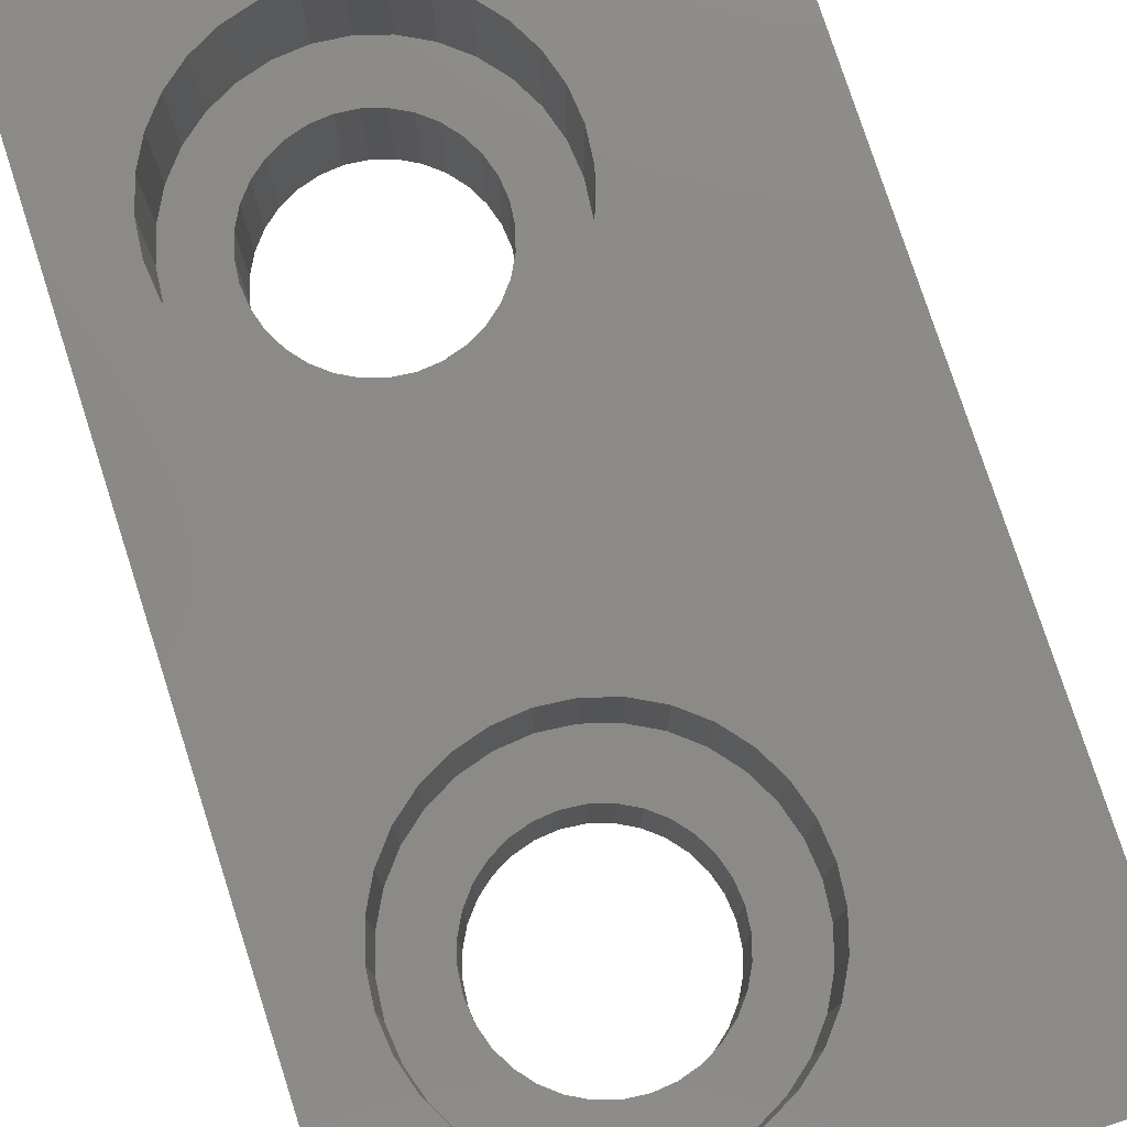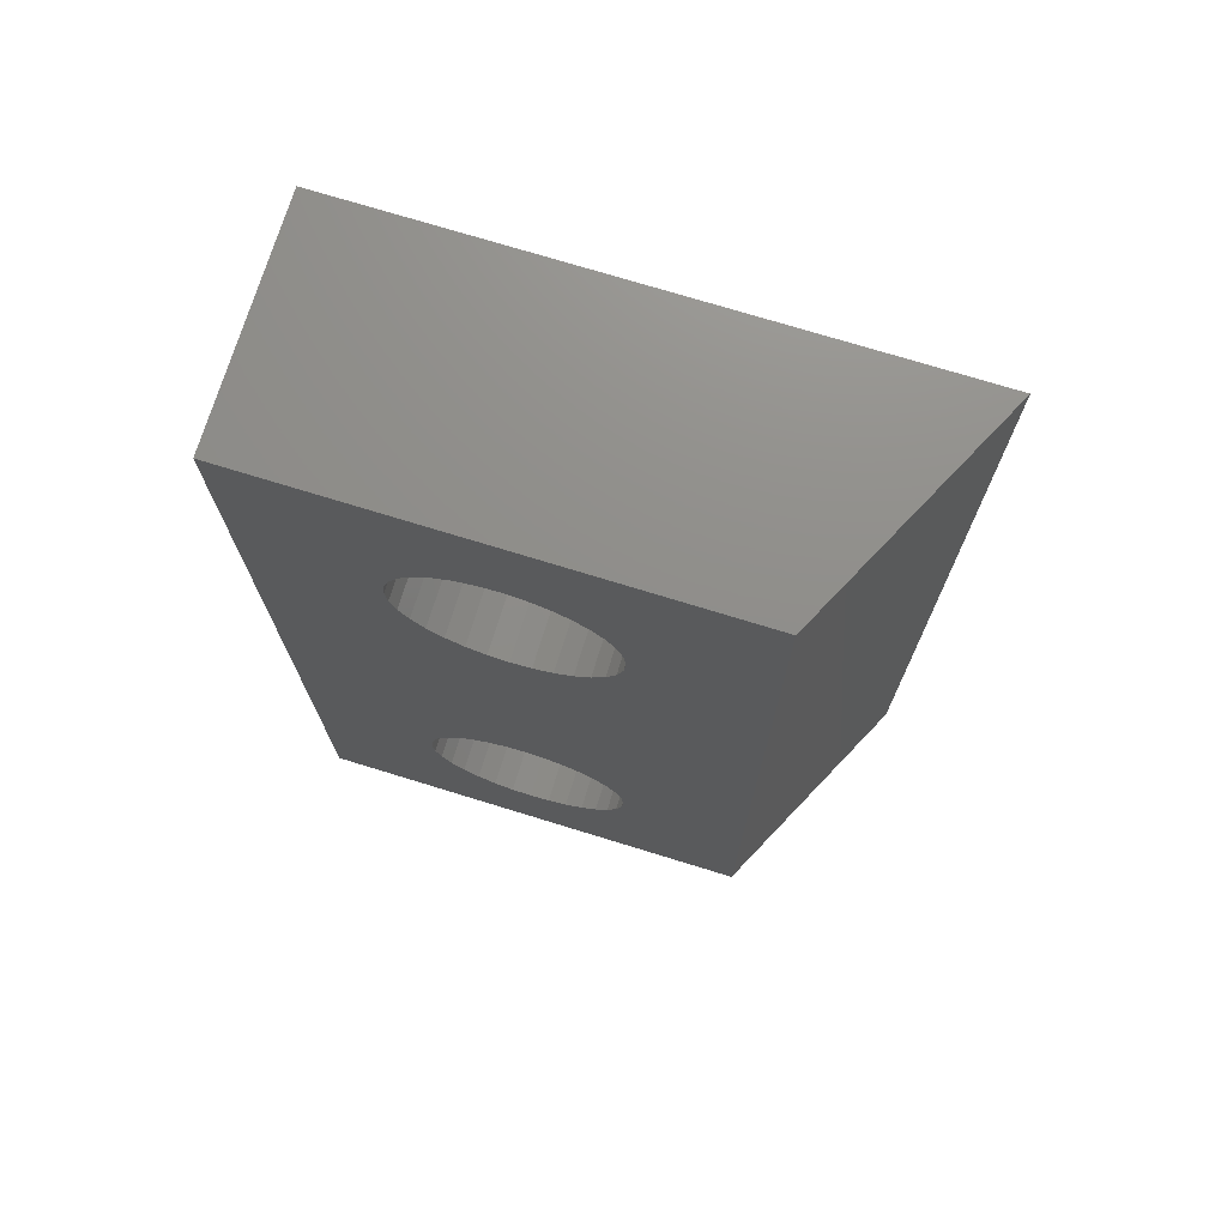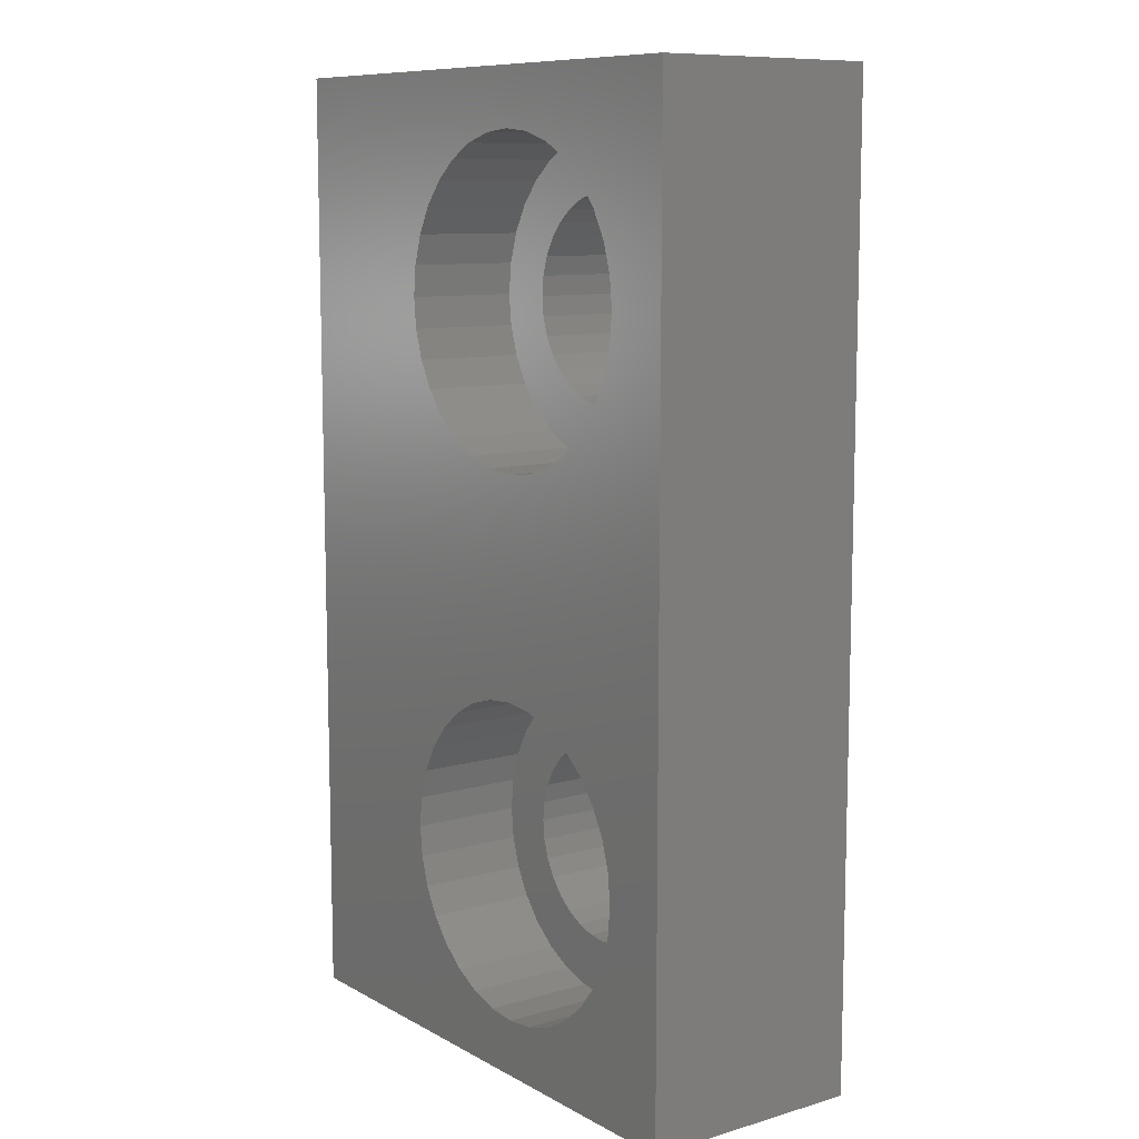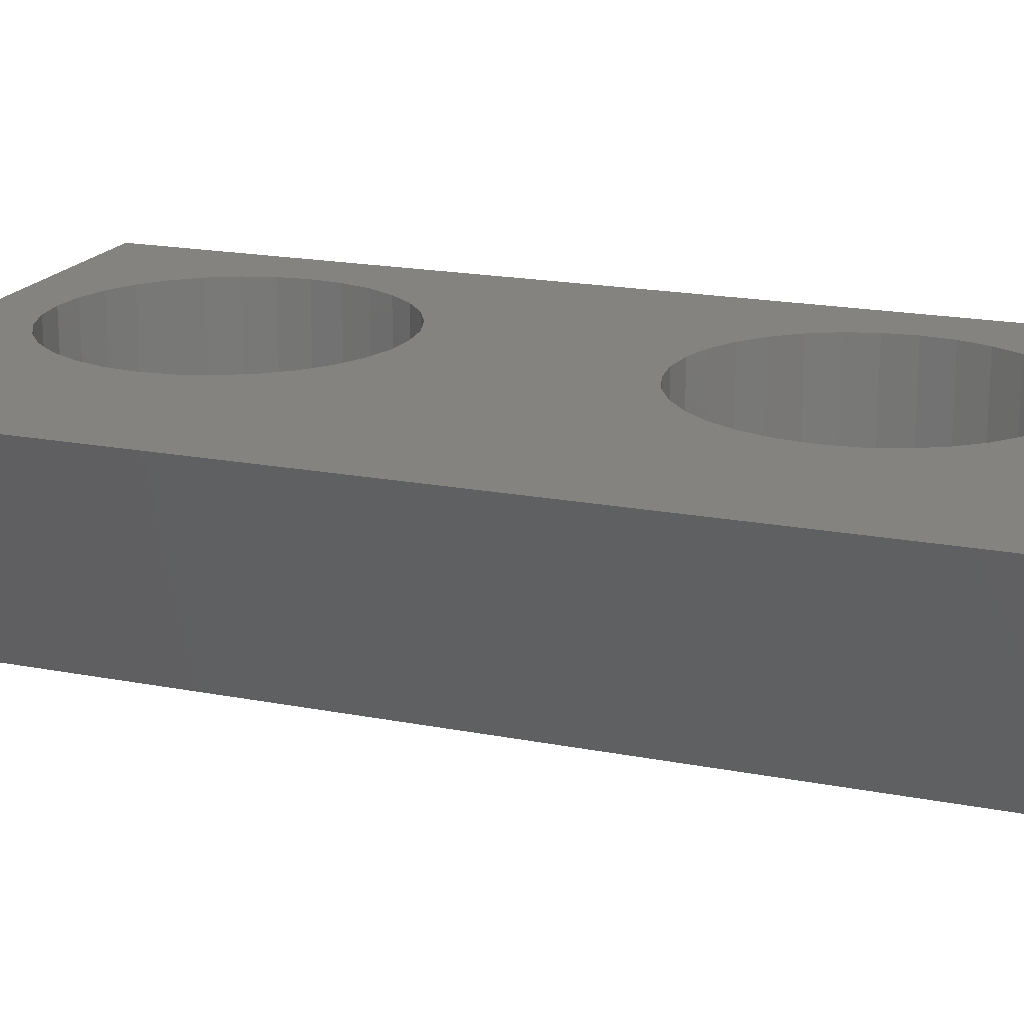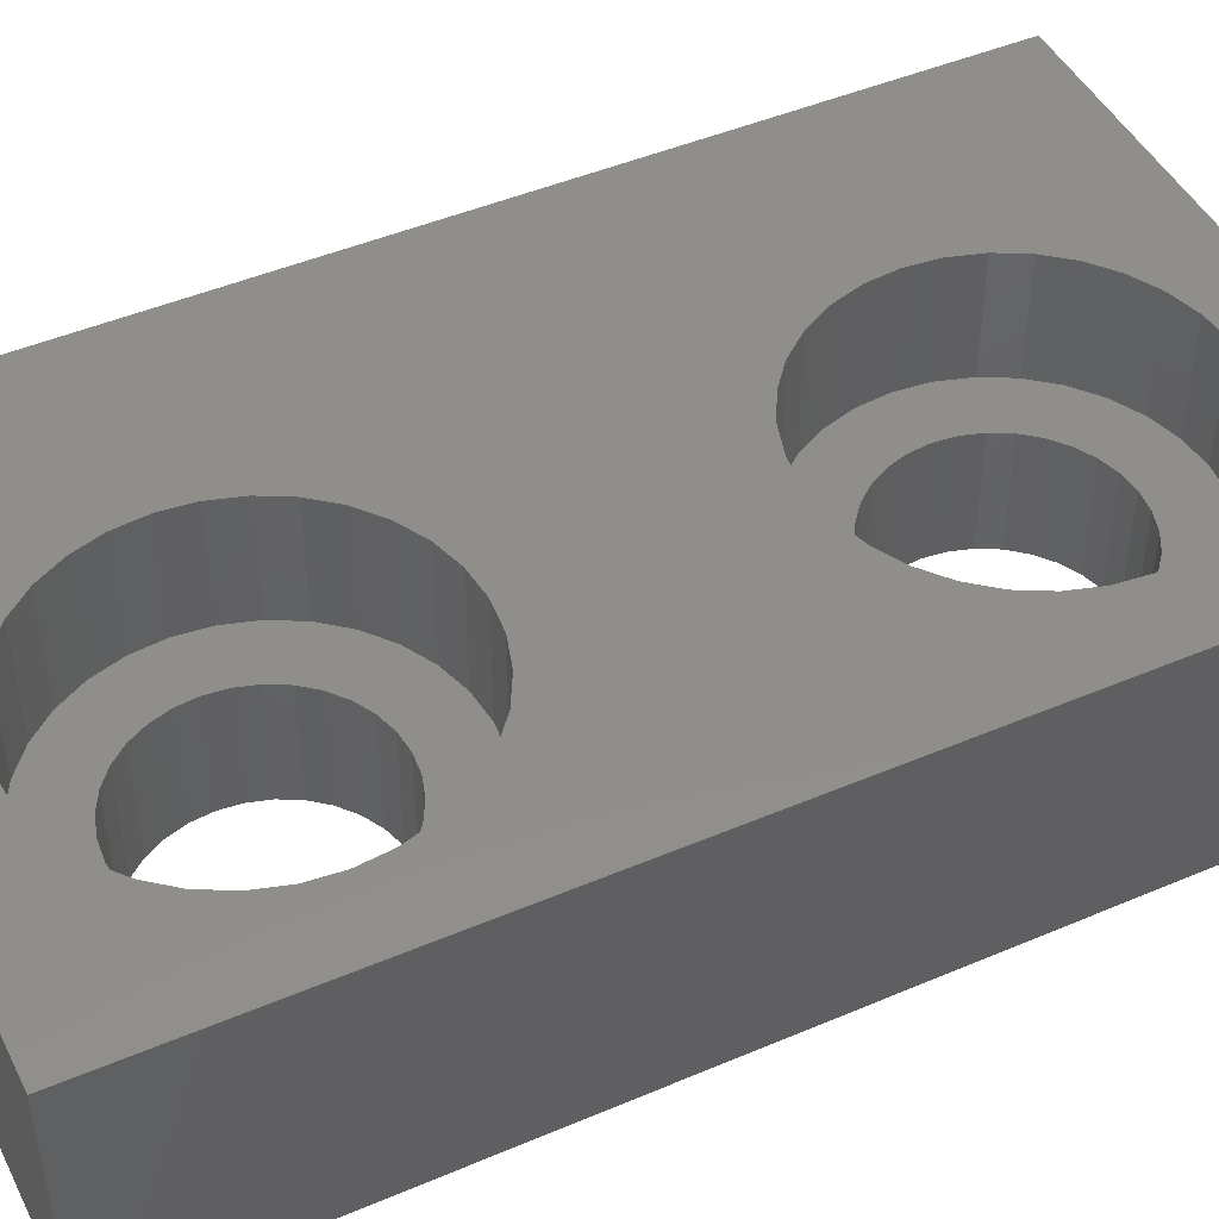
<metadata>
{"format":"stl","ext":"stl","renderer":"f3d","projection":"perspective","resolution":1024,"background":"white","views":[{"elev":78.3,"azim":162.1,"up":"+Z"},{"elev":73.6,"azim":-162.9,"up":"+Y"},{"elev":9.8,"azim":53.6,"up":"+Y"},{"elev":18.4,"azim":-69.3,"up":"+Z"},{"elev":46.4,"azim":64.1,"up":"+Z"}]}
</metadata>
<code>
# stl→obj: 264 verts, 532 faces
v 30 45.45 8.46e-14
v 17.5 45.45 5
v 20 45.45 1.046e-14
v 30 45.45 5
v 22.79 61.56 5.465e-14
v 22.75 50.2 4.161e-14
v 22.75 62 5.492e-14
v 22.79 50.64 4.233e-14
v 22.92 61.14 5.481e-14
v 22.92 51.06 4.344e-14
v 23.13 60.75 5.541e-14
v 23.13 51.45 4.492e-14
v 23.41 60.41 5.643e-14
v 23.41 51.79 4.671e-14
v 23.75 60.13 5.782e-14
v 23.75 52.07 4.873e-14
v 24.14 52.28 5.092e-14
v 24.14 59.92 5.954e-14
v 24.56 59.79 6.151e-14
v 24.56 52.41 5.318e-14
v 25 52.45 5.543e-14
v 25 59.75 6.366e-14
v 25.44 59.79 6.591e-14
v 25.44 52.41 5.758e-14
v 25.86 59.92 6.817e-14
v 25.86 52.28 5.955e-14
v 26.25 60.13 7.035e-14
v 26.25 52.07 6.126e-14
v 26.59 51.79 6.266e-14
v 26.59 60.41 7.238e-14
v 26.87 51.45 6.367e-14
v 26.87 60.75 7.416e-14
v 27.08 61.14 7.564e-14
v 27.08 51.06 6.428e-14
v 27.21 50.64 6.444e-14
v 27.21 61.56 7.676e-14
v 27.25 50.2 6.416e-14
v 27.25 62 7.747e-14
v 20 66.75 5.851e-14
v 22.79 62.44 5.564e-14
v 22.92 62.86 5.675e-14
v 23.13 63.25 5.823e-14
v 23.41 63.59 6.002e-14
v 23.75 63.87 6.204e-14
v 24.14 64.08 6.423e-14
v 30 66.75 8.46e-14
v 24.56 64.21 6.649e-14
v 25 64.25 6.874e-14
v 25.44 64.21 7.089e-14
v 25.86 64.08 7.286e-14
v 26.25 63.87 7.457e-14
v 26.59 63.59 7.597e-14
v 26.87 63.25 7.698e-14
v 27.08 62.86 7.759e-14
v 27.21 62.44 7.775e-14
v 24.14 48.12 4.623e-14
v 23.75 48.33 4.451e-14
v 23.41 48.61 4.312e-14
v 23.13 48.95 4.21e-14
v 22.92 49.34 4.15e-14
v 22.79 49.76 4.134e-14
v 24.56 47.99 4.82e-14
v 25 47.95 5.035e-14
v 25.44 47.99 5.26e-14
v 25.86 48.12 5.486e-14
v 26.25 48.33 5.704e-14
v 26.59 48.61 5.907e-14
v 26.87 48.95 6.085e-14
v 27.08 49.34 6.233e-14
v 27.21 49.76 6.345e-14
v 30 66.75 5
v 17.5 66.75 5
v 21.57 49.52 2.5
v 21.57 50.88 2.5
v 21.5 50.2 2.5
v 21.77 48.86 2.5
v 21.77 51.54 2.5
v 22.09 48.26 2.5
v 22.09 52.15 2.5
v 22.53 47.73 2.5
v 22.53 52.68 2.5
v 22.75 50.2 2.5
v 22.79 49.76 2.5
v 23.06 47.29 2.5
v 22.92 49.34 2.5
v 23.13 48.95 2.5
v 23.66 46.97 2.5
v 23.41 48.61 2.5
v 23.75 48.33 2.5
v 24.32 46.77 2.5
v 24.14 48.12 2.5
v 24.56 47.99 2.5
v 25 46.7 2.5
v 25 47.95 2.5
v 25.68 46.77 2.5
v 25.44 47.99 2.5
v 25.86 48.12 2.5
v 26.34 46.97 2.5
v 26.25 48.33 2.5
v 26.59 48.61 2.5
v 26.94 47.29 2.5
v 26.87 48.95 2.5
v 27.08 49.34 2.5
v 27.47 47.73 2.5
v 27.21 49.76 2.5
v 27.25 50.2 2.5
v 22.79 50.64 2.5
v 23.06 53.11 2.5
v 22.92 51.06 2.5
v 23.13 51.45 2.5
v 23.66 53.44 2.5
v 23.41 51.79 2.5
v 23.75 52.07 2.5
v 24.32 53.63 2.5
v 24.14 52.28 2.5
v 24.56 52.41 2.5
v 25 53.7 2.5
v 25 52.45 2.5
v 25.44 52.41 2.5
v 25.68 53.63 2.5
v 25.86 52.28 2.5
v 26.34 53.44 2.5
v 26.25 52.07 2.5
v 26.59 51.79 2.5
v 26.94 53.11 2.5
v 26.87 51.45 2.5
v 27.08 51.06 2.5
v 27.47 52.68 2.5
v 27.21 50.64 2.5
v 27.91 48.26 2.5
v 27.91 52.15 2.5
v 28.23 48.86 2.5
v 28.23 51.54 2.5
v 28.43 49.52 2.5
v 28.43 50.88 2.5
v 28.5 50.2 2.5
v 23.66 46.97 5
v 24.32 46.77 5
v 21.57 50.88 5
v 21.77 51.54 5
v 27.91 52.15 5
v 27.47 52.68 5
v 28.23 48.86 5
v 28.43 49.52 5
v 26.34 53.44 5
v 25.68 53.63 5
v 27.91 48.26 5
v 21.57 49.52 5
v 21.5 50.2 5
v 26.94 53.11 5
v 25 46.7 5
v 25.68 46.77 5
v 23.06 47.29 5
v 22.53 47.73 5
v 22.09 48.26 5
v 23.06 53.11 5
v 22.53 52.68 5
v 27.47 47.73 5
v 25 53.7 5
v 28.5 50.2 5
v 21.77 48.86 5
v 26.34 46.97 5
v 24.32 53.63 5
v 23.66 53.44 5
v 26.94 47.29 5
v 28.43 50.88 5
v 22.09 52.15 5
v 27.91 63.95 5
v 28.23 63.34 2.5
v 28.23 63.34 5
v 27.91 63.95 2.5
v 21.57 61.32 2.5
v 21.57 62.68 2.5
v 21.5 62 2.5
v 21.77 60.66 2.5
v 21.77 63.34 2.5
v 22.09 60.06 2.5
v 22.09 63.95 2.5
v 22.53 59.53 2.5
v 22.53 64.48 2.5
v 22.75 62 2.5
v 22.79 61.56 2.5
v 23.06 59.09 2.5
v 22.92 61.14 2.5
v 23.13 60.75 2.5
v 23.66 58.77 2.5
v 23.41 60.41 2.5
v 23.75 60.13 2.5
v 24.32 58.57 2.5
v 24.14 59.92 2.5
v 24.56 59.79 2.5
v 25 58.5 2.5
v 25 59.75 2.5
v 25.68 58.57 2.5
v 25.44 59.79 2.5
v 25.86 59.92 2.5
v 26.34 58.77 2.5
v 26.25 60.13 2.5
v 26.59 60.41 2.5
v 26.94 59.09 2.5
v 26.87 60.75 2.5
v 27.08 61.14 2.5
v 27.47 59.53 2.5
v 27.21 61.56 2.5
v 27.25 62 2.5
v 22.79 62.44 2.5
v 23.06 64.91 2.5
v 22.92 62.86 2.5
v 23.13 63.25 2.5
v 23.66 65.24 2.5
v 23.41 63.59 2.5
v 23.75 63.87 2.5
v 24.32 65.43 2.5
v 24.14 64.08 2.5
v 24.56 64.21 2.5
v 25 65.5 2.5
v 25 64.25 2.5
v 25.44 64.21 2.5
v 25.68 65.43 2.5
v 25.86 64.08 2.5
v 26.34 65.24 2.5
v 26.25 63.87 2.5
v 26.59 63.59 2.5
v 26.94 64.91 2.5
v 26.87 63.25 2.5
v 27.08 62.86 2.5
v 27.47 64.48 2.5
v 27.21 62.44 2.5
v 27.91 60.06 2.5
v 28.23 60.66 2.5
v 28.43 61.32 2.5
v 28.43 62.68 2.5
v 28.5 62 2.5
v 28.43 62.68 5
v 24.32 58.57 5
v 25 58.5 5
v 27.47 64.48 5
v 25.68 65.43 5
v 25 65.5 5
v 26.94 64.91 5
v 28.5 62 5
v 22.09 60.06 5
v 21.77 60.66 5
v 26.34 65.24 5
v 26.34 58.77 5
v 26.94 59.09 5
v 28.43 61.32 5
v 28.23 60.66 5
v 21.77 63.34 5
v 22.09 63.95 5
v 27.91 60.06 5
v 27.47 59.53 5
v 21.57 62.68 5
v 23.66 58.77 5
v 21.57 61.32 5
v 21.5 62 5
v 25.68 58.57 5
v 22.53 64.48 5
v 22.53 59.53 5
v 23.06 59.09 5
v 24.32 65.43 5
v 23.06 64.91 5
v 23.66 65.24 5
v 28.23 51.54 5
f 1 2 3
f 2 1 4
f 5 6 7
f 6 5 8
f 8 5 9
f 8 9 10
f 10 9 11
f 10 11 12
f 12 11 13
f 12 13 14
f 14 13 15
f 14 15 16
f 16 15 17
f 17 15 18
f 17 18 19
f 17 19 20
f 20 19 21
f 21 19 22
f 21 22 23
f 21 23 24
f 24 23 25
f 24 25 26
f 26 25 27
f 26 27 28
f 28 27 29
f 29 27 30
f 29 30 31
f 31 30 32
f 31 32 33
f 31 33 34
f 34 33 35
f 35 33 36
f 35 36 37
f 37 36 38
f 39 40 3
f 40 39 41
f 41 39 42
f 42 39 43
f 43 39 44
f 44 39 45
f 45 39 46
f 3 40 7
f 45 46 47
f 47 46 48
f 48 46 49
f 49 46 50
f 50 46 51
f 51 46 52
f 52 46 53
f 53 46 54
f 54 46 55
f 55 46 38
f 3 56 1
f 56 3 57
f 57 3 58
f 58 3 59
f 59 3 60
f 60 3 61
f 61 3 6
f 6 3 7
f 1 56 62
f 1 62 63
f 1 63 64
f 1 64 65
f 1 65 66
f 1 66 67
f 1 67 68
f 1 68 69
f 1 69 70
f 1 70 37
f 1 37 38
f 1 38 46
f 46 4 1
f 4 46 71
f 72 46 39
f 46 72 71
f 73 74 75
f 74 73 76
f 74 76 77
f 77 76 78
f 77 78 79
f 79 78 80
f 79 80 81
f 81 80 82
f 82 80 83
f 83 80 84
f 83 84 85
f 85 84 86
f 86 84 87
f 86 87 88
f 88 87 89
f 89 87 90
f 89 90 91
f 91 90 92
f 92 90 93
f 92 93 94
f 94 93 95
f 94 95 96
f 96 95 97
f 97 95 98
f 97 98 99
f 99 98 100
f 100 98 101
f 100 101 102
f 102 101 103
f 103 101 104
f 103 104 105
f 105 104 106
f 81 107 108
f 107 81 82
f 108 107 109
f 108 109 110
f 108 110 111
f 111 110 112
f 111 112 113
f 111 113 114
f 114 113 115
f 114 115 116
f 114 116 117
f 117 116 118
f 117 118 119
f 117 119 120
f 120 119 121
f 120 121 122
f 122 121 123
f 122 123 124
f 122 124 125
f 125 124 126
f 125 126 127
f 125 127 128
f 128 127 129
f 128 129 106
f 128 106 104
f 128 104 130
f 128 130 131
f 131 130 132
f 131 132 133
f 133 132 134
f 133 134 135
f 135 134 136
f 137 90 87
f 90 137 138
f 77 139 74
f 139 77 140
f 141 128 131
f 128 141 142
f 143 134 132
f 134 143 144
f 145 120 122
f 120 145 146
f 147 132 130
f 132 147 143
f 75 148 73
f 148 75 149
f 150 122 125
f 122 150 145
f 151 95 93
f 95 151 152
f 153 87 84
f 87 153 137
f 138 93 90
f 93 138 151
f 78 154 80
f 154 78 155
f 156 81 108
f 81 156 157
f 147 104 158
f 104 147 130
f 154 84 80
f 84 154 153
f 74 149 75
f 149 74 139
f 146 117 120
f 117 146 159
f 142 125 128
f 125 142 150
f 160 134 144
f 134 160 136
f 73 161 76
f 161 73 148
f 152 98 95
f 98 152 162
f 159 114 117
f 114 159 163
f 164 108 111
f 108 164 156
f 165 104 101
f 104 165 158
f 78 161 155
f 161 78 76
f 162 101 98
f 101 162 165
f 160 135 136
f 135 160 166
f 79 140 77
f 140 79 167
f 81 167 79
f 167 81 157
f 163 111 114
f 111 163 164
f 29 123 28
f 123 29 124
f 127 35 129
f 35 127 34
f 88 57 58
f 57 88 89
f 105 69 103
f 69 105 70
f 126 34 127
f 34 126 31
f 94 64 63
f 64 94 96
f 59 88 58
f 88 59 86
f 124 31 126
f 31 124 29
f 17 113 16
f 113 17 115
f 102 67 100
f 67 102 68
f 28 121 26
f 121 28 123
f 26 119 24
f 119 26 121
f 10 110 109
f 110 10 12
f 12 112 110
f 112 12 14
f 91 62 56
f 62 91 92
f 99 67 66
f 67 99 100
f 24 118 21
f 118 24 119
f 59 85 86
f 85 59 60
f 129 37 106
f 37 129 35
f 97 66 65
f 66 97 99
f 8 82 6
f 82 8 107
f 6 83 61
f 83 6 82
f 16 112 14
f 112 16 113
f 60 83 85
f 83 60 61
f 10 107 8
f 107 10 109
f 96 65 64
f 65 96 97
f 21 116 20
f 116 21 118
f 89 56 57
f 56 89 91
f 106 70 105
f 70 106 37
f 20 115 17
f 115 20 116
f 103 68 102
f 68 103 69
f 92 63 62
f 63 92 94
f 168 169 170
f 169 168 171
f 172 173 174
f 173 172 175
f 173 175 176
f 176 175 177
f 176 177 178
f 178 177 179
f 178 179 180
f 180 179 181
f 181 179 182
f 182 179 183
f 182 183 184
f 184 183 185
f 185 183 186
f 185 186 187
f 187 186 188
f 188 186 189
f 188 189 190
f 190 189 191
f 191 189 192
f 191 192 193
f 193 192 194
f 193 194 195
f 195 194 196
f 196 194 197
f 196 197 198
f 198 197 199
f 199 197 200
f 199 200 201
f 201 200 202
f 202 200 203
f 202 203 204
f 204 203 205
f 180 206 207
f 206 180 181
f 207 206 208
f 207 208 209
f 207 209 210
f 210 209 211
f 210 211 212
f 210 212 213
f 213 212 214
f 213 214 215
f 213 215 216
f 216 215 217
f 216 217 218
f 216 218 219
f 219 218 220
f 219 220 221
f 221 220 222
f 221 222 223
f 221 223 224
f 224 223 225
f 224 225 226
f 224 226 227
f 227 226 228
f 227 228 205
f 227 205 203
f 227 203 229
f 227 229 171
f 171 229 230
f 171 230 169
f 169 230 231
f 169 231 232
f 232 231 233
f 234 169 232
f 169 234 170
f 235 192 189
f 192 235 236
f 168 227 171
f 227 168 237
f 238 216 219
f 216 238 239
f 237 224 227
f 224 237 240
f 241 232 233
f 232 241 234
f 175 242 177
f 242 175 243
f 240 221 224
f 221 240 244
f 245 200 197
f 200 245 246
f 247 230 248
f 230 247 231
f 178 249 176
f 249 178 250
f 251 203 252
f 203 251 229
f 176 253 173
f 253 176 249
f 254 189 186
f 189 254 235
f 174 255 172
f 255 174 256
f 244 219 221
f 219 244 238
f 172 243 175
f 243 172 255
f 236 194 192
f 194 236 257
f 180 250 178
f 250 180 258
f 248 229 251
f 229 248 230
f 246 203 200
f 203 246 252
f 259 183 179
f 183 259 260
f 239 213 216
f 213 239 261
f 262 180 207
f 180 262 258
f 260 186 183
f 186 260 254
f 261 210 213
f 210 261 263
f 257 197 194
f 197 257 245
f 173 256 174
f 256 173 253
f 263 207 210
f 207 263 262
f 241 231 247
f 231 241 233
f 177 259 179
f 259 177 242
f 41 206 40
f 206 41 208
f 50 218 49
f 218 50 220
f 193 23 22
f 23 193 195
f 52 222 51
f 222 52 223
f 198 30 27
f 30 198 199
f 226 55 228
f 55 226 54
f 11 187 13
f 187 11 185
f 187 15 13
f 15 187 188
f 45 212 44
f 212 45 214
f 196 27 25
f 27 196 198
f 5 181 182
f 181 5 7
f 205 36 204
f 36 205 38
f 204 33 202
f 33 204 36
f 49 217 48
f 217 49 218
f 202 32 201
f 32 202 33
f 201 30 199
f 30 201 32
f 225 54 226
f 54 225 53
f 44 211 43
f 211 44 212
f 188 18 15
f 18 188 190
f 9 182 184
f 182 9 5
f 228 38 205
f 38 228 55
f 48 215 47
f 215 48 217
f 223 53 225
f 53 223 52
f 40 181 7
f 181 40 206
f 42 211 209
f 211 42 43
f 47 214 45
f 214 47 215
f 11 184 185
f 184 11 9
f 195 25 23
f 25 195 196
f 41 209 208
f 209 41 42
f 51 220 50
f 220 51 222
f 191 22 19
f 22 191 193
f 190 19 18
f 19 190 191
f 72 3 2
f 3 72 39
f 2 148 149
f 148 2 161
f 161 2 155
f 155 2 154
f 154 2 153
f 153 2 137
f 137 2 138
f 138 2 4
f 138 4 151
f 151 4 152
f 152 4 162
f 162 4 165
f 165 4 158
f 158 4 147
f 147 4 143
f 143 4 144
f 144 4 160
f 160 4 241
f 72 261 71
f 261 72 263
f 263 72 262
f 262 72 258
f 258 72 250
f 250 72 249
f 249 72 253
f 253 72 2
f 253 2 256
f 256 2 149
f 71 261 239
f 71 239 238
f 71 238 244
f 71 244 240
f 71 240 237
f 71 237 168
f 71 168 170
f 71 170 234
f 71 234 241
f 71 241 4
f 139 256 149
f 256 139 255
f 255 139 243
f 243 139 140
f 243 140 242
f 242 140 167
f 242 167 259
f 259 167 157
f 259 157 260
f 260 157 156
f 260 156 254
f 254 156 164
f 254 164 163
f 254 163 235
f 235 163 159
f 235 159 236
f 236 159 257
f 257 159 146
f 257 146 145
f 257 145 245
f 245 145 246
f 246 145 150
f 246 150 252
f 252 150 142
f 252 142 141
f 252 141 251
f 251 141 264
f 251 264 248
f 248 264 166
f 248 166 247
f 247 166 160
f 247 160 241
f 166 133 135
f 133 166 264
f 264 131 133
f 131 264 141

</code>
